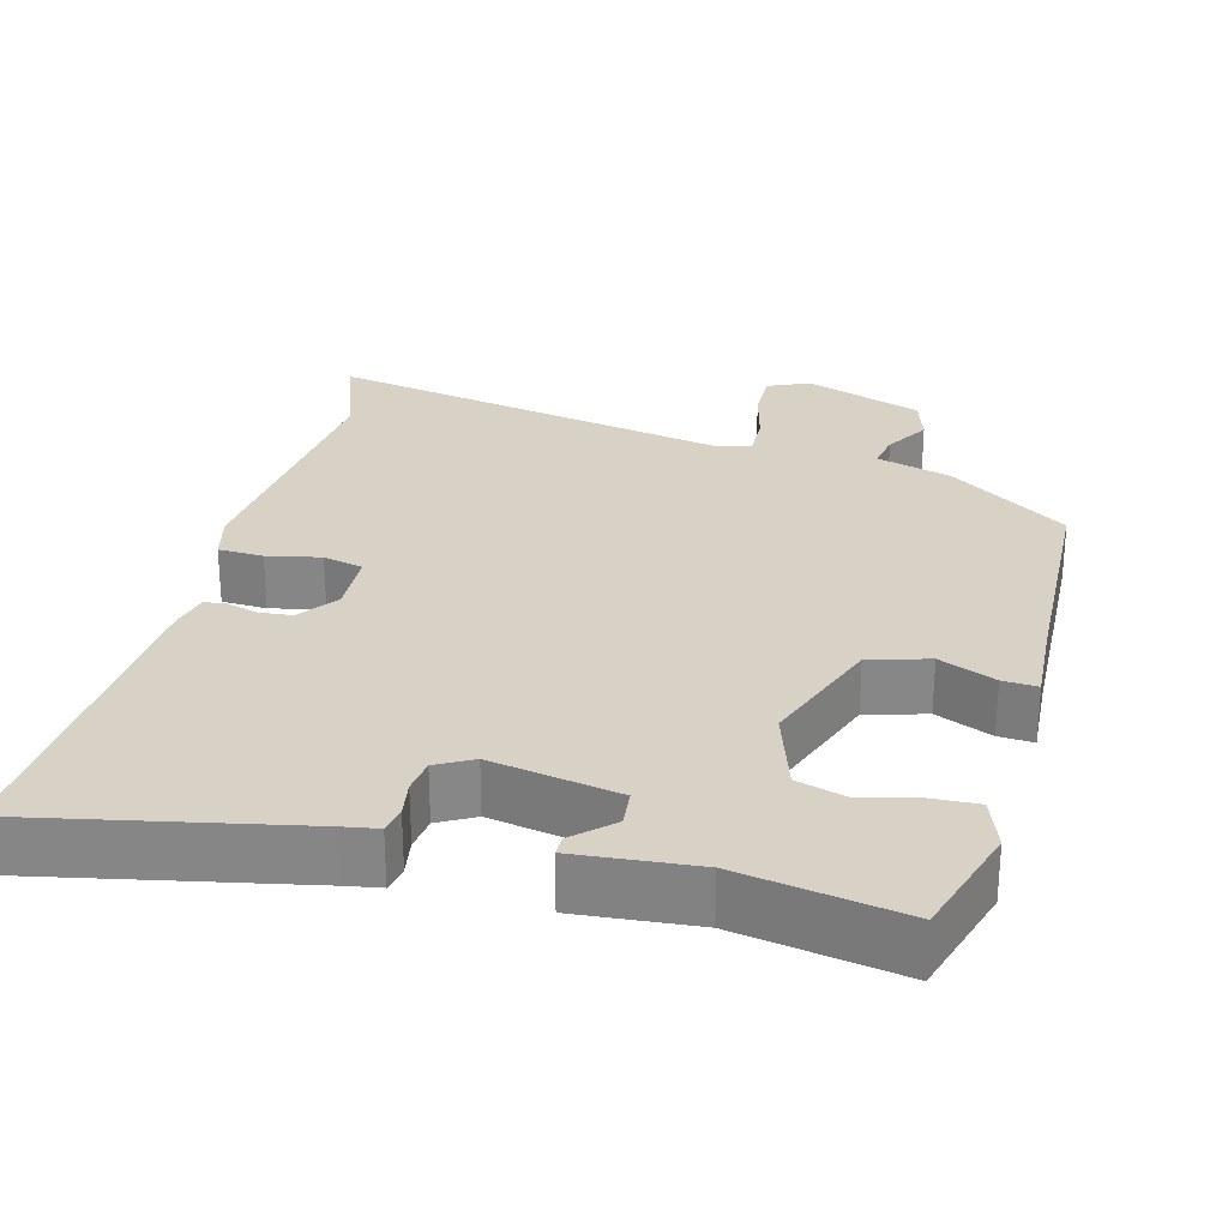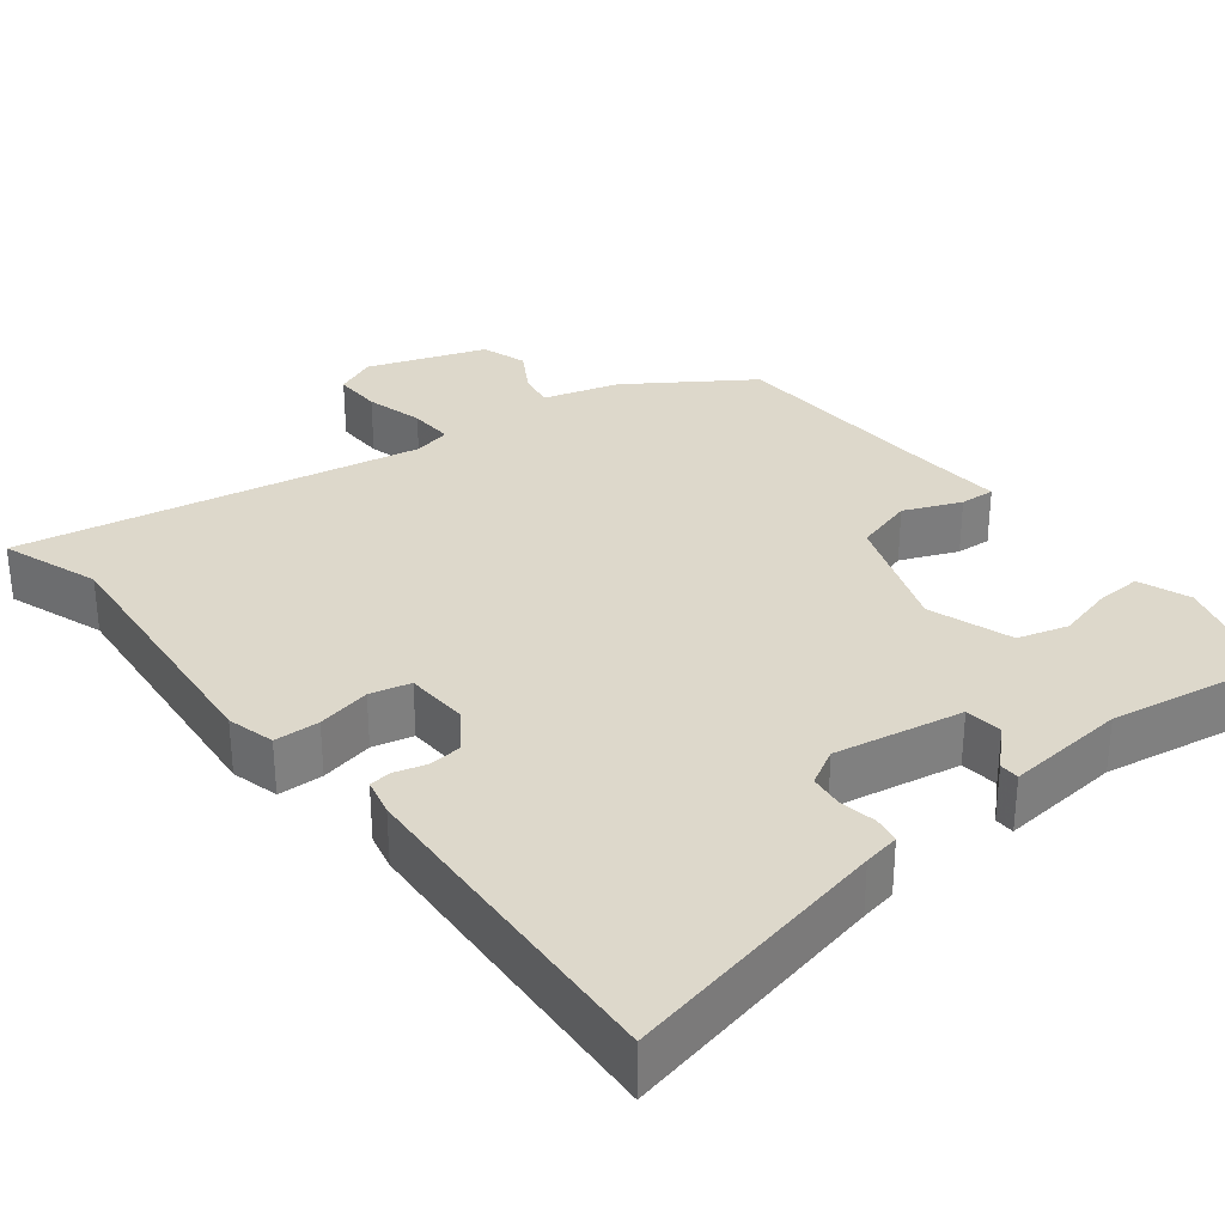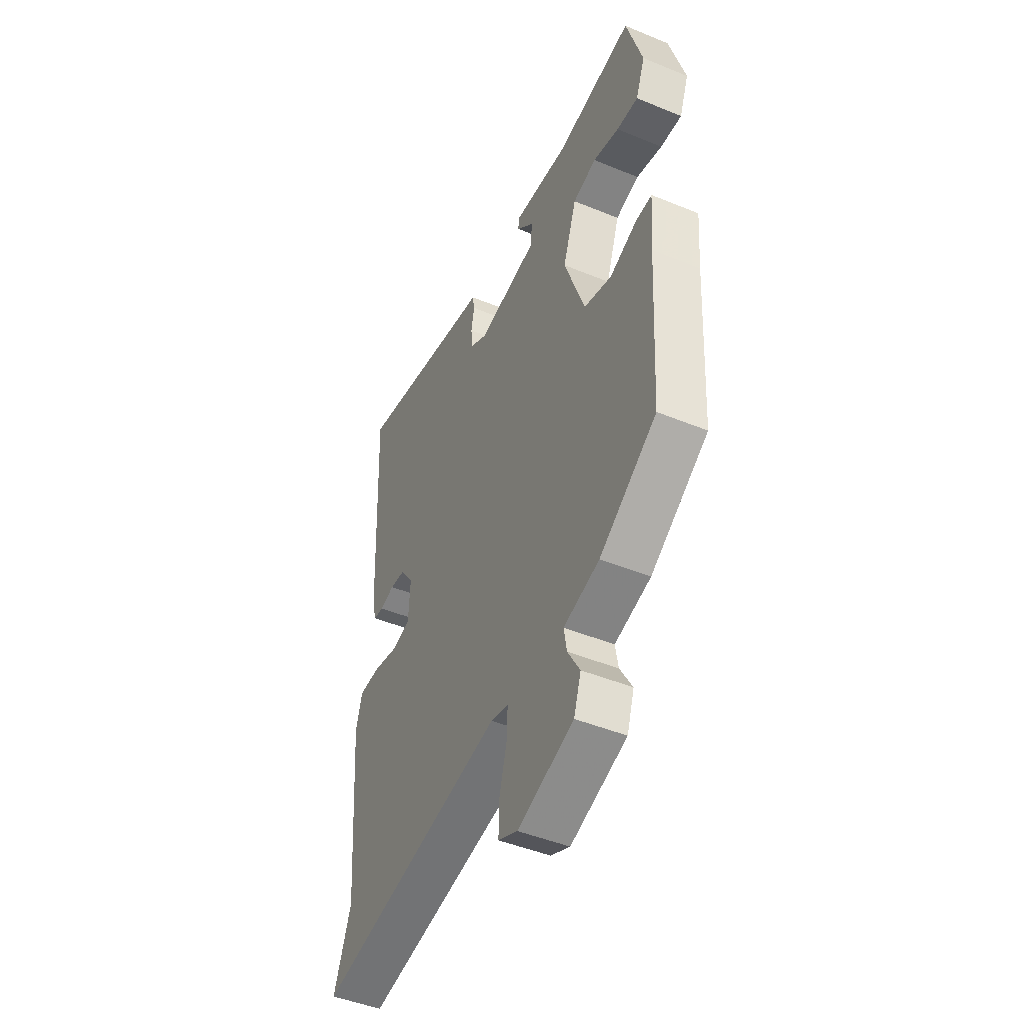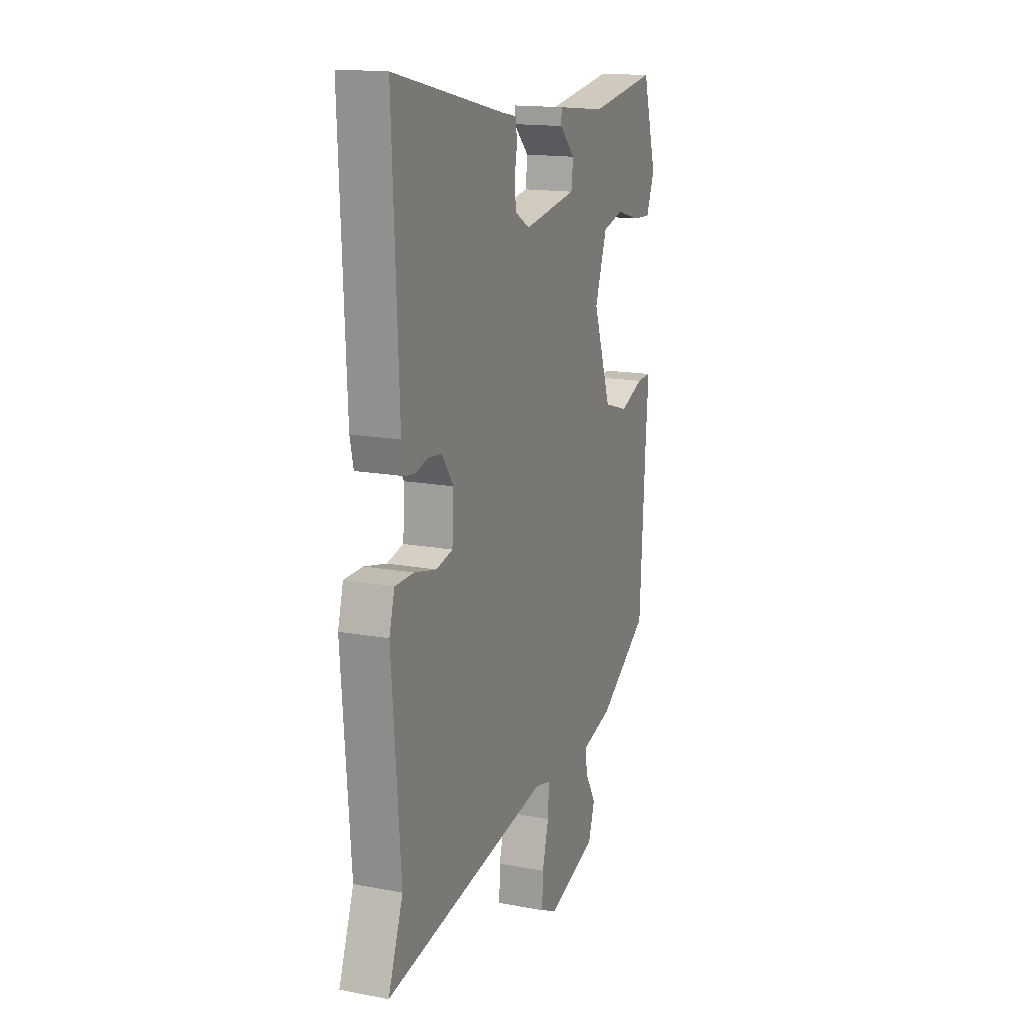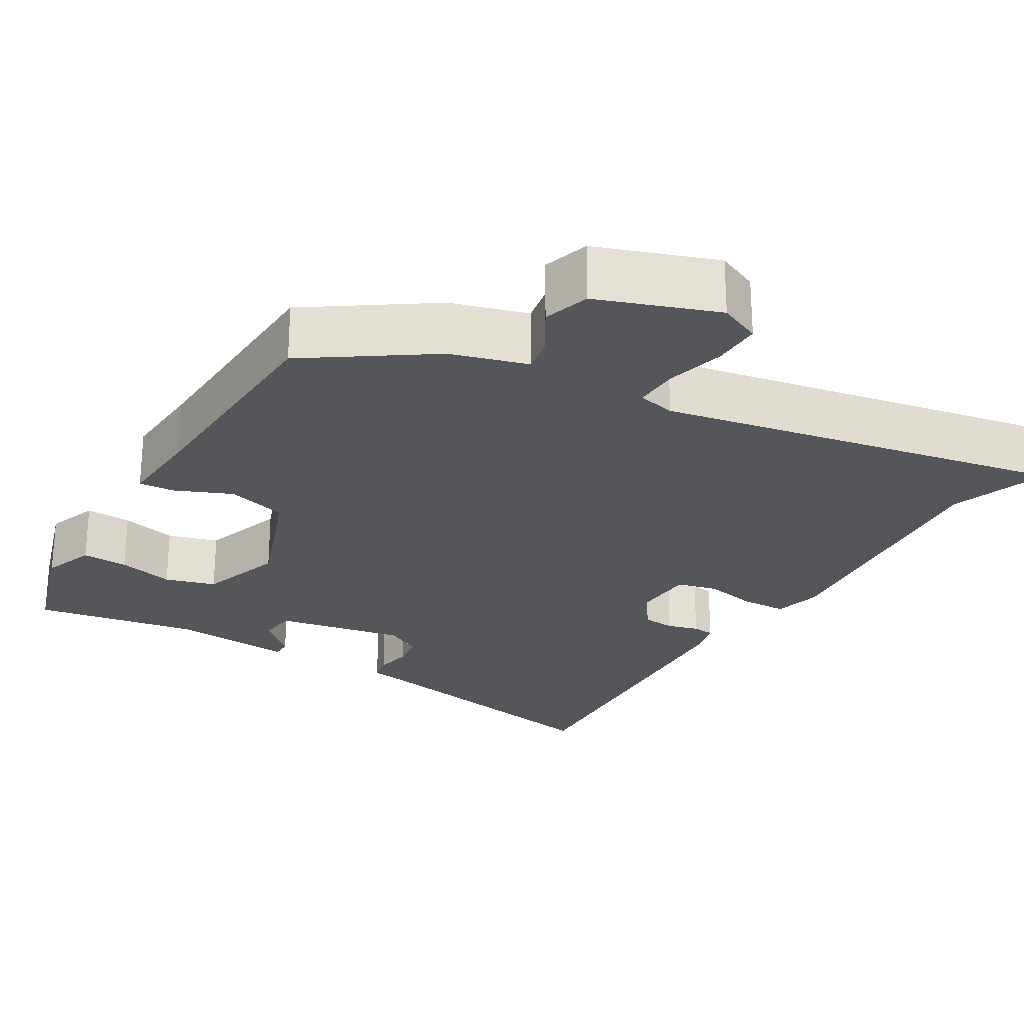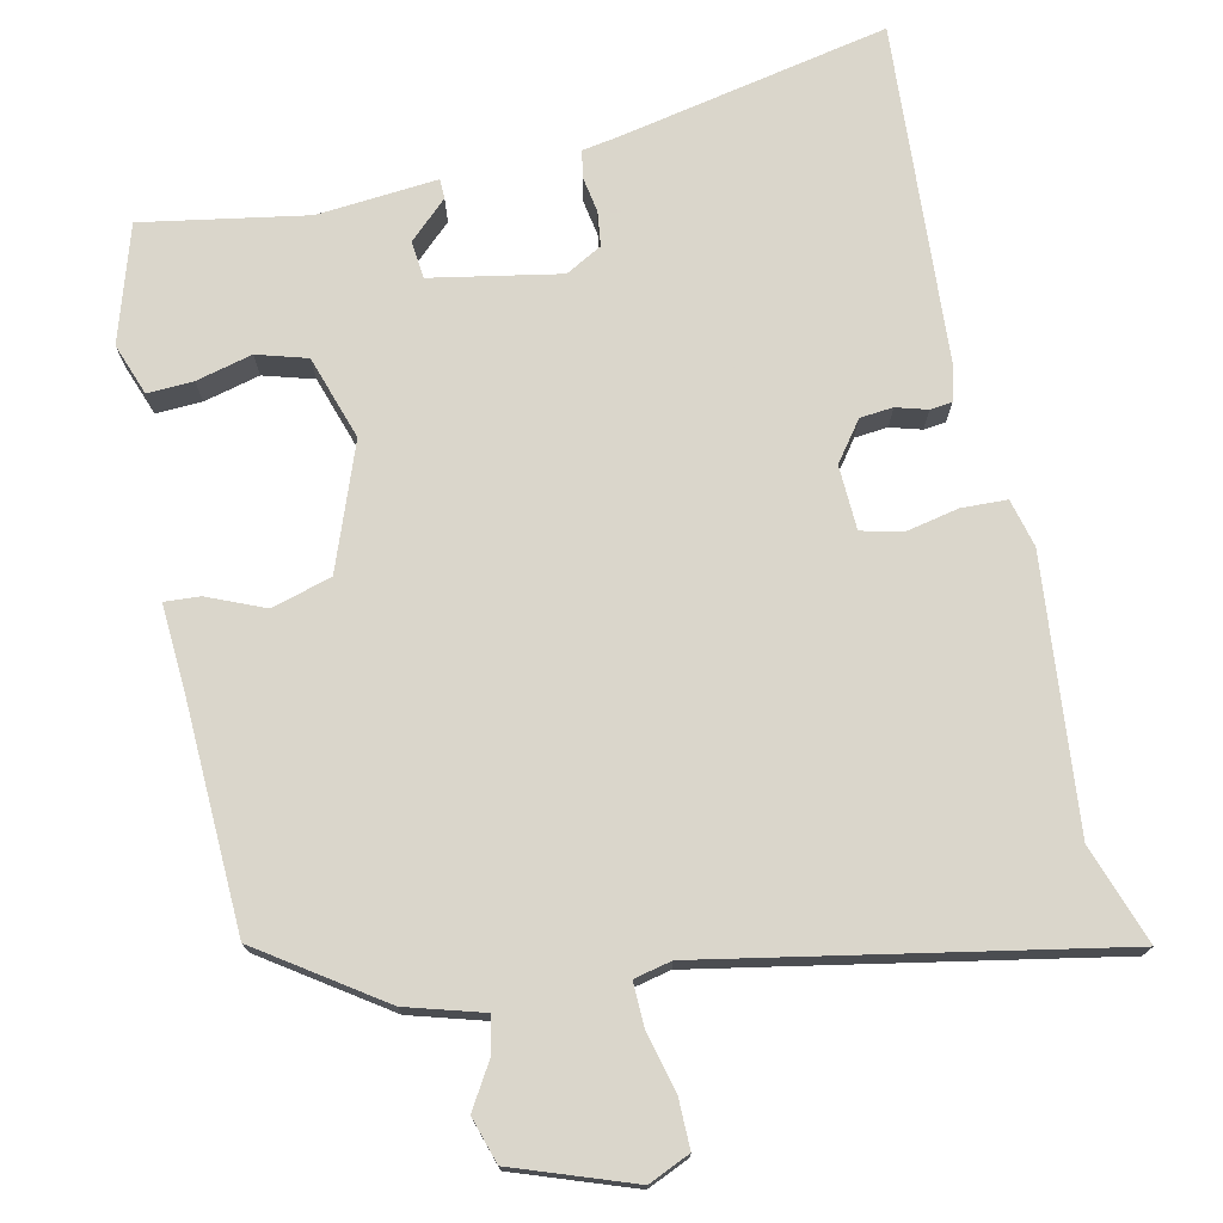
<metadata>
{"format":"obj","ext":"obj","renderer":"f3d","projection":"perspective","resolution":1024,"background":"white","views":[{"elev":27.6,"azim":15.8,"up":"+Y"},{"elev":31.3,"azim":-37.5,"up":"+Y"},{"elev":-46.8,"azim":65.0,"up":"+Z"},{"elev":15.6,"azim":-68.4,"up":"+Z"},{"elev":-25.1,"azim":150.3,"up":"+Y"},{"elev":74.1,"azim":168.8,"up":"+Y"}]}
</metadata>
<code>
v -0.493 0.07 0.571
v -0.141 0.07 0.492
v -0.094 0.07 0.483
v -0.088 0.07 0.448
v -0.097 0.07 0.4
v -0.092 0.07 0.355
v -0.045 0.07 0.328
v 0.124 0.07 0.356
v 0.13 0.07 0.405
v 0.081 0.07 0.453
v 0.082 0.07 0.479
v 0.24 0.07 0.462
v 0.455 0.07 0.495
v 0.499 0.07 0.342
v 0.473 0.07 0.275
v 0.413 0.07 0.279
v 0.34 0.07 0.299
v 0.274 0.07 0.281
v 0.236 0.07 0.172
v 0.293 0.07 0.009
v 0.371 0.07 -0.015
v 0.446 0.07 0.015
v 0.492 0.07 0.017
v 0.483 0.07 -0.093
v 0.465 0.07 -0.393
v 0.306 0.07 -0.497
v 0.206 0.07 -0.524
v 0.214 0.07 -0.571
v 0.248 0.07 -0.63
v 0.228 0.07 -0.69
v 0.072 0.07 -0.742
v 0.018 0.07 -0.717
v 0.02 0.07 -0.653
v 0.041 0.07 -0.577
v 0.044 0.07 -0.518
v -0.005 0.07 -0.506
v -0.535 0.07 -0.595
v -0.488 0.07 -0.467
v -0.516 0.07 -0.114
v -0.499 0.07 -0.052
v -0.44 0.07 -0.051
v -0.37 0.07 -0.067
v -0.317 0.07 -0.055
v -0.312 0.07 0.029
v -0.349 0.07 0.081
v -0.392 0.07 0.086
v -0.433 0.07 0.075
v -0.462 0.07 0.079
v -0.473 0.07 0.128
v -0.493 0 0.571
v -0.141 0 0.492
v -0.094 0 0.483
v -0.088 0 0.448
v -0.097 0 0.4
v -0.092 0 0.355
v -0.045 0 0.328
v 0.124 0 0.356
v 0.13 0 0.405
v 0.081 0 0.453
v 0.082 0 0.479
v 0.24 0 0.462
v 0.455 0 0.495
v 0.499 0 0.342
v 0.473 0 0.275
v 0.413 0 0.279
v 0.34 0 0.299
v 0.274 0 0.281
v 0.236 0 0.172
v 0.293 0 0.009
v 0.371 0 -0.015
v 0.446 0 0.015
v 0.492 0 0.017
v 0.483 0 -0.093
v 0.465 0 -0.393
v 0.306 0 -0.497
v 0.206 0 -0.524
v 0.214 0 -0.571
v 0.248 0 -0.63
v 0.228 0 -0.69
v 0.072 0 -0.742
v 0.018 0 -0.717
v 0.02 0 -0.653
v 0.041 0 -0.577
v 0.044 0 -0.518
v -0.005 0 -0.506
v -0.535 0 -0.595
v -0.488 0 -0.467
v -0.516 0 -0.114
v -0.499 0 -0.052
v -0.44 0 -0.051
v -0.37 0 -0.067
v -0.317 0 -0.055
v -0.312 0 0.029
v -0.349 0 0.081
v -0.392 0 0.086
v -0.433 0 0.075
v -0.462 0 0.079
v -0.473 0 0.128
f 46 47 48 49
f 45 46 49 1
f 44 45 1 2
f 43 44 2 3
f 39 40 41 42
f 38 39 42 43
f 36 37 38 43
f 35 36 43
f 31 32 33 34
f 31 34 35
f 28 29 30 31
f 27 28 31 35
f 24 25 26 27
f 21 22 23 24
f 20 21 24 27
f 19 20 27 35
f 14 15 16 17
f 12 13 14 17
f 12 17 18
f 9 10 11 12
f 8 9 12 18
f 7 8 18 19
f 43 3 4 5
f 43 5 6
f 7 19 35 43
f 6 7 43
f 98 97 96 95
f 50 98 95 94
f 51 50 94 93
f 52 51 93 92
f 91 90 89 88
f 92 91 88 87
f 92 87 86 85
f 92 85 84
f 83 82 81 80
f 84 83 80
f 80 79 78 77
f 84 80 77 76
f 76 75 74 73
f 73 72 71 70
f 76 73 70 69
f 84 76 69 68
f 66 65 64 63
f 66 63 62 61
f 67 66 61
f 61 60 59 58
f 67 61 58 57
f 68 67 57 56
f 54 53 52 92
f 55 54 92
f 92 84 68 56
f 92 56 55
f 1 50 51 2
f 2 51 52 3
f 3 52 53 4
f 4 53 54 5
f 5 54 55 6
f 6 55 56 7
f 7 56 57 8
f 8 57 58 9
f 9 58 59 10
f 10 59 60 11
f 11 60 61 12
f 12 61 62 13
f 13 62 63 14
f 14 63 64 15
f 15 64 65 16
f 16 65 66 17
f 17 66 67 18
f 18 67 68 19
f 19 68 69 20
f 20 69 70 21
f 21 70 71 22
f 22 71 72 23
f 23 72 73 24
f 24 73 74 25
f 25 74 75 26
f 26 75 76 27
f 27 76 77 28
f 28 77 78 29
f 29 78 79 30
f 30 79 80 31
f 31 80 81 32
f 32 81 82 33
f 33 82 83 34
f 34 83 84 35
f 35 84 85 36
f 36 85 86 37
f 37 86 87 38
f 38 87 88 39
f 39 88 89 40
f 40 89 90 41
f 41 90 91 42
f 42 91 92 43
f 43 92 93 44
f 44 93 94 45
f 45 94 95 46
f 46 95 96 47
f 47 96 97 48
f 48 97 98 49
f 49 98 50 1

</code>
